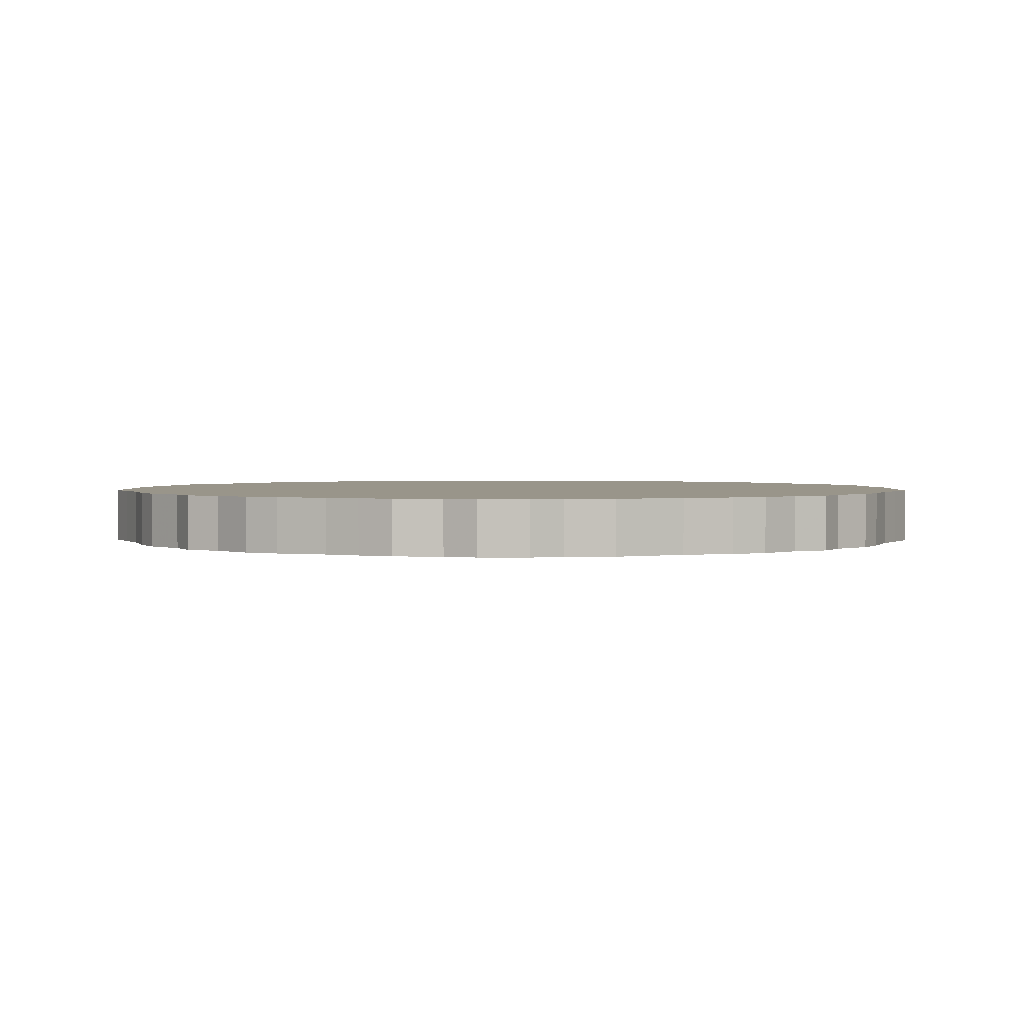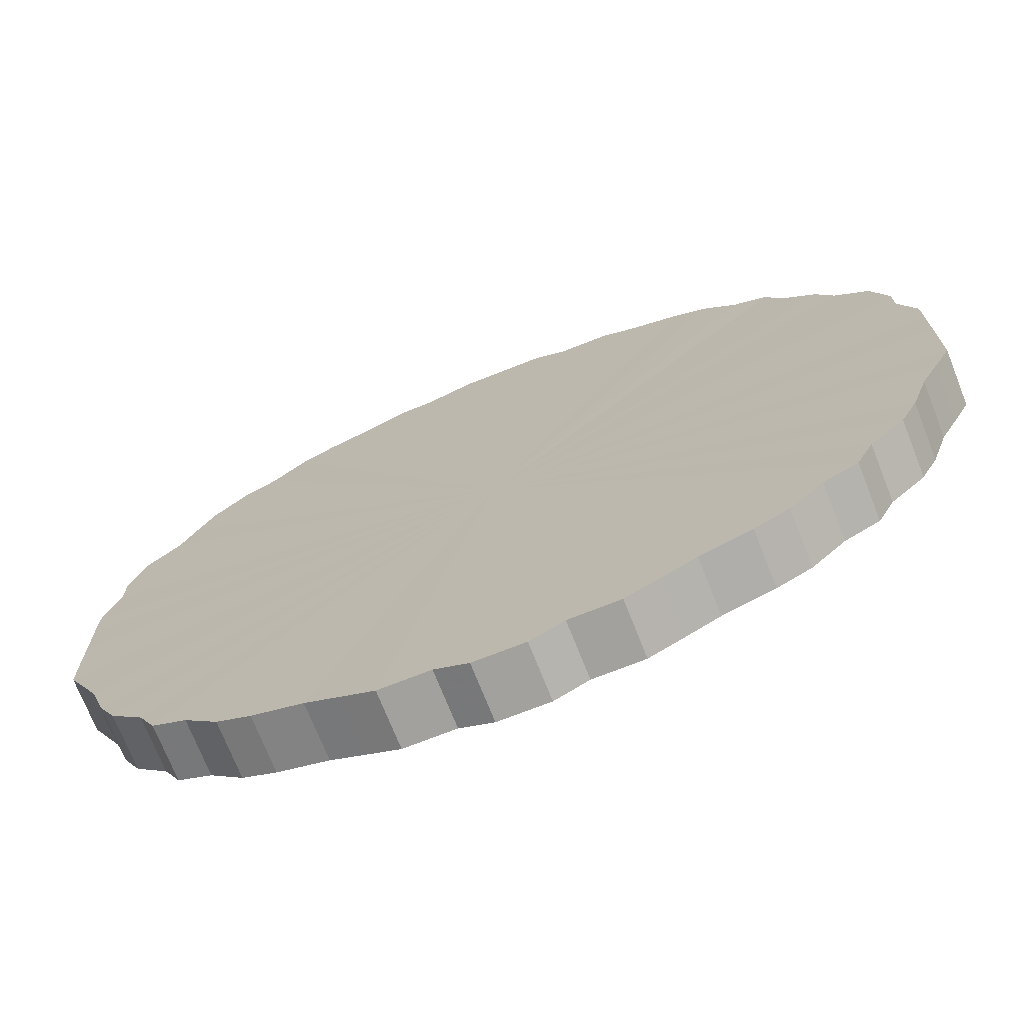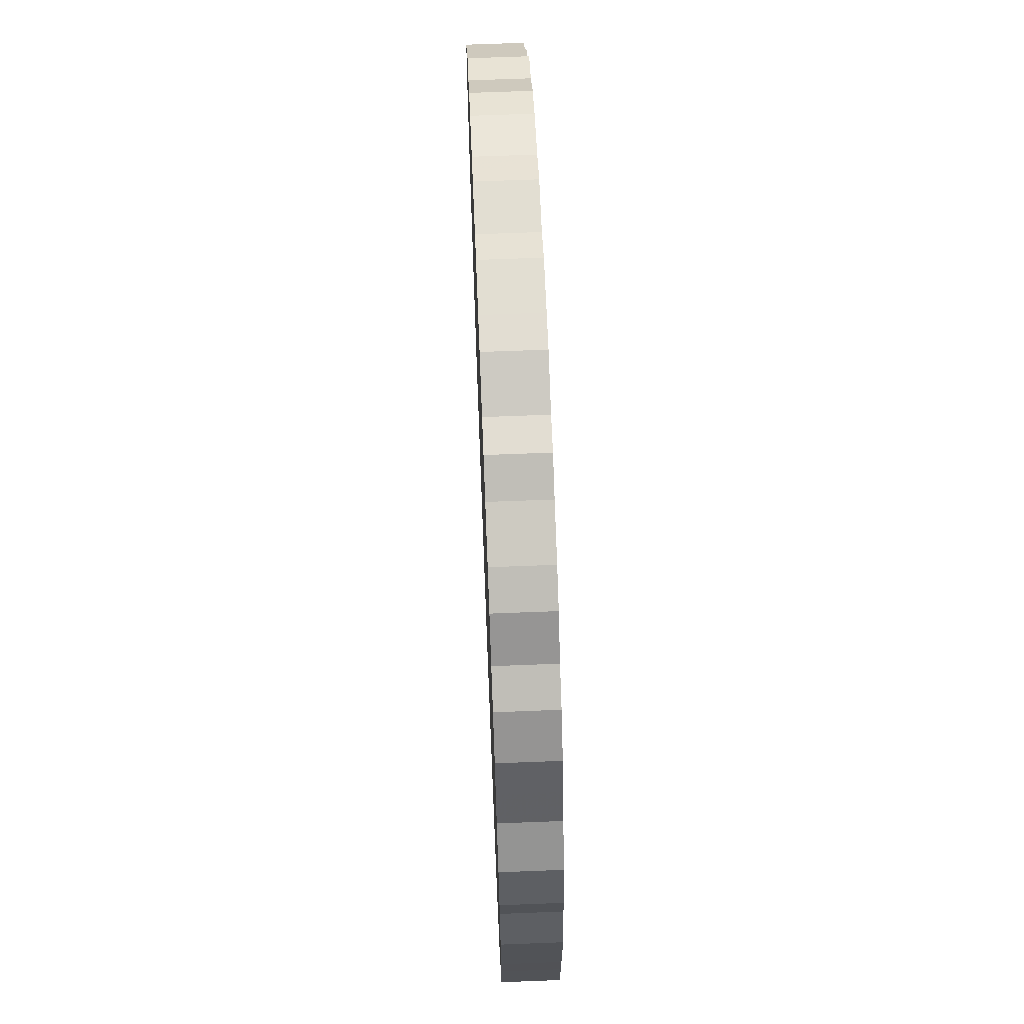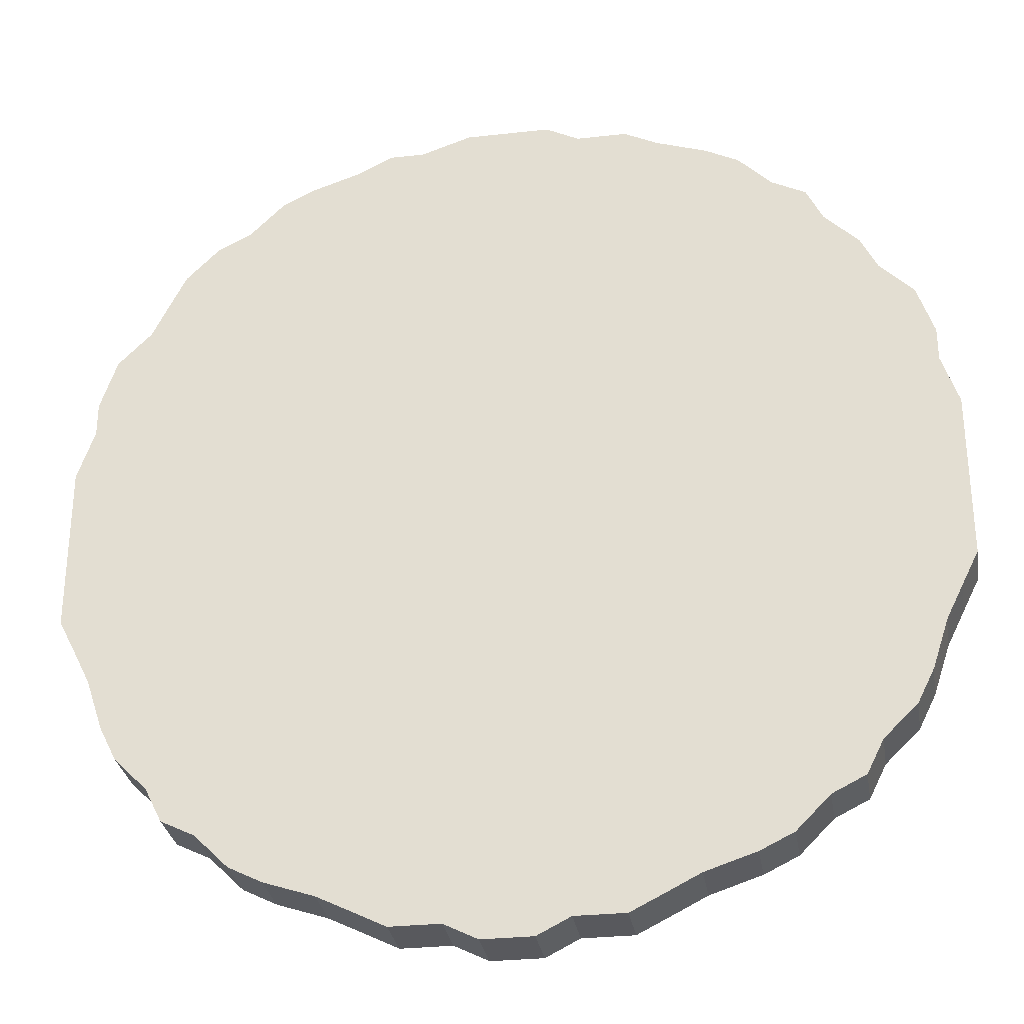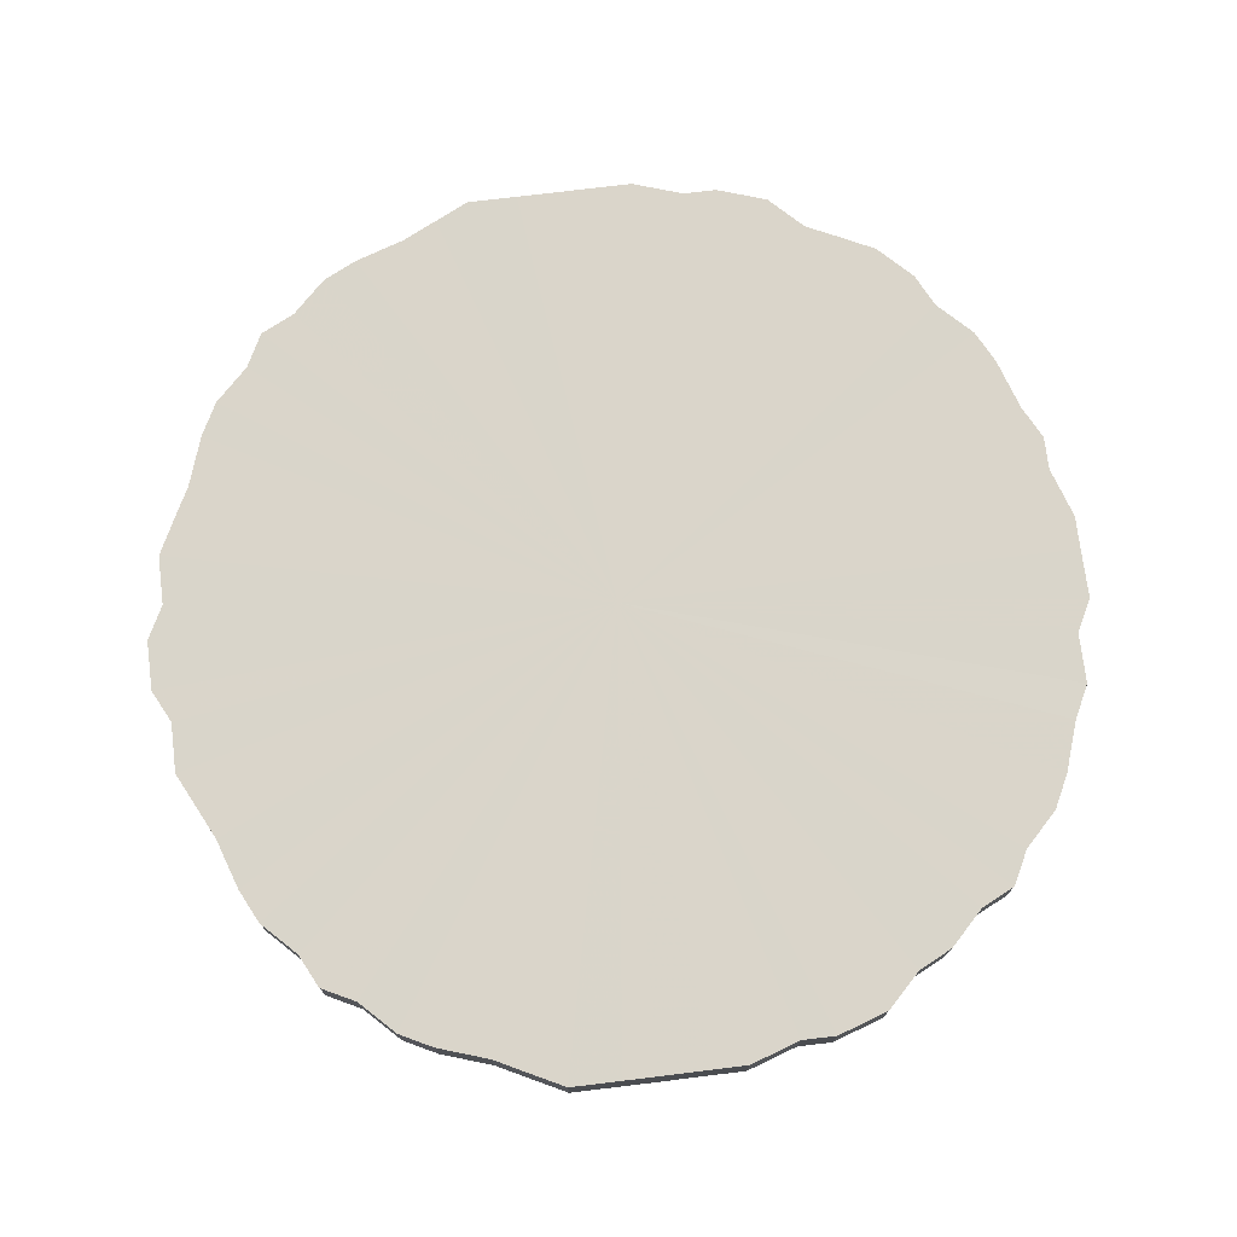
<metadata>
{"format":"obj","ext":"obj","renderer":"f3d","projection":"perspective","resolution":1024,"background":"white","views":[{"elev":2.0,"azim":1.0,"up":"+Z"},{"elev":-72.2,"azim":21.6,"up":"+Y"},{"elev":68.0,"azim":-92.3,"up":"+Y"},{"elev":-30.3,"azim":9.3,"up":"+Y"},{"elev":74.3,"azim":83.1,"up":"+Z"}]}
</metadata>
<code>
o 27091
v 2245 1884 23.03
v 2245 1884 23.03
v 2245 1884 22.99
v 2245 1884 23.03
v 2245 1884 22.99
v 2245 1884 23.03
v 2245 1884 22.99
v 2245 1884 23.03
v 2245 1884 22.99
v 2245 1884 23.03
v 2245 1884 22.99
v 2245 1884 23.03
v 2245 1884 22.99
v 2245 1884 23.03
v 2245 1884 22.99
v 2245 1884 23.03
v 2245 1884 22.99
v 2244 1884 23.03
v 2244 1884 22.99
v 2245 1884 23.03
v 2245 1884 22.99
v 2244 1884 23.03
v 2244 1884 22.99
v 2245 1884 23.03
v 2245 1884 22.99
v 2244 1884 23.03
v 2244 1884 22.99
v 2245 1884 23.03
v 2245 1884 22.99
v 2244 1884 23.03
v 2244 1884 22.99
v 2245 1884 23.03
v 2245 1884 22.99
v 2244 1884 23.03
v 2244 1884 22.99
v 2245 1884 23.03
v 2245 1884 22.99
v 2244 1884 23.03
v 2244 1884 22.99
v 2245 1883 23.03
v 2245 1884 22.99
v 2244 1884 23.03
v 2244 1884 22.99
v 2245 1883 23.03
v 2245 1883 22.99
v 2244 1883 23.03
v 2244 1883 22.99
v 2245 1883 23.03
v 2245 1883 22.99
v 2244 1883 23.03
v 2244 1883 22.99
v 2245 1883 23.03
v 2245 1883 22.99
v 2244 1883 23.03
v 2244 1883 22.99
v 2245 1883 23.03
v 2245 1883 22.99
v 2244 1883 23.03
v 2244 1883 22.99
v 2245 1883 23.03
v 2245 1883 22.99
v 2244 1883 23.03
v 2244 1883 22.99
v 2245 1883 23.03
v 2245 1883 22.99
v 2244 1883 23.03
v 2244 1883 22.99
v 2245 1883 23.03
v 2245 1883 22.99
v 2244 1883 23.03
v 2244 1883 22.99
v 2245 1883 23.03
v 2245 1883 22.99
v 2244 1883 23.03
v 2244 1883 22.99
v 2245 1883 23.03
v 2245 1883 22.99
v 2244 1883 23.03
v 2244 1883 22.99
v 2245 1883 23.03
v 2245 1883 22.99
v 2244 1883 23.03
v 2244 1883 22.99
v 2245 1883 23.03
v 2245 1883 22.99
v 2244 1883 23.03
v 2244 1883 22.99
v 2245 1883 23.03
v 2245 1883 22.99
v 2244 1883 23.03
v 2244 1883 22.99
v 2245 1883 23.03
v 2245 1883 22.99
v 2244 1883 23.03
v 2244 1883 22.99
v 2245 1883 23.03
v 2245 1883 22.99
v 2244 1883 23.03
v 2244 1883 22.99
v 2245 1883 23.03
v 2245 1883 22.99
v 2244 1883 23.03
v 2244 1883 22.99
v 2245 1883 23.03
v 2245 1883 22.99
v 2244 1883 23.03
v 2244 1883 22.99
v 2245 1883 23.03
v 2245 1883 22.99
v 2244 1883 23.03
v 2244 1883 22.99
v 2245 1883 23.03
v 2245 1883 22.99
v 2244 1883 23.03
v 2244 1883 22.99
v 2245 1883 23.03
v 2245 1883 22.99
v 2244 1883 23.03
v 2244 1883 22.99
v 2245 1883 23.03
v 2245 1883 22.99
v 2245 1883 23.03
v 2245 1883 22.99
v 2245 1883 23.03
v 2245 1883 22.99
v 2245 1883 23.03
v 2245 1883 22.99
v 2245 1883 23.03
v 2245 1883 22.99
v 2245 1883 23.03
v 2245 1883 22.99
v 2245 1883 23.03
v 2245 1883 22.99
v 2245 1883 22.99
v 2245 1884 22.99
v 2245 1884 23.03
v 2245 1884 22.99
v 2245 1884 23.03
v 2245 1884 22.99
v 2245 1884 22.99
v 2245 1884 23.03
v 2245 1884 22.99
v 2245 1884 23.03
v 2245 1884 23.03
v 2245 1884 22.99
v 2245 1884 22.99
v 2245 1884 23.03
v 2244 1884 22.99
v 2245 1884 23.03
v 2245 1884 23.03
v 2245 1884 22.99
v 2244 1884 22.99
v 2244 1884 23.03
v 2244 1884 22.99
v 2244 1884 23.03
v 2245 1884 23.03
v 2245 1884 22.99
v 2244 1884 22.99
v 2244 1884 23.03
v 2244 1884 22.99
v 2244 1884 23.03
v 2245 1884 23.03
v 2245 1884 22.99
v 2244 1884 22.99
v 2244 1884 23.03
v 2244 1884 22.99
v 2244 1884 23.03
v 2245 1884 23.03
v 2245 1884 22.99
v 2244 1883 22.99
v 2244 1884 23.03
v 2244 1883 22.99
v 2244 1883 23.03
v 2245 1884 23.03
v 2245 1884 22.99
v 2244 1883 22.99
v 2244 1883 23.03
v 2244 1883 22.99
v 2244 1883 23.03
v 2245 1884 23.03
v 2245 1884 22.99
v 2244 1883 22.99
v 2244 1883 23.03
v 2244 1883 22.99
v 2244 1883 23.03
v 2245 1884 23.03
v 2245 1884 22.99
v 2244 1883 22.99
v 2244 1883 23.03
v 2244 1883 22.99
v 2244 1883 23.03
v 2245 1883 23.03
v 2245 1883 22.99
v 2244 1883 22.99
v 2244 1883 23.03
v 2244 1883 22.99
v 2244 1883 23.03
v 2245 1883 23.03
v 2245 1883 22.99
v 2244 1883 22.99
v 2244 1883 23.03
v 2244 1883 22.99
v 2244 1883 23.03
v 2245 1883 23.03
v 2245 1883 22.99
v 2244 1883 22.99
v 2244 1883 23.03
v 2244 1883 22.99
v 2244 1883 23.03
v 2245 1883 23.03
v 2245 1883 22.99
v 2244 1883 22.99
v 2244 1883 23.03
v 2244 1883 22.99
v 2244 1883 23.03
v 2245 1883 23.03
v 2245 1883 22.99
v 2244 1883 22.99
v 2244 1883 23.03
v 2244 1883 22.99
v 2244 1883 23.03
v 2245 1883 23.03
v 2245 1883 22.99
v 2244 1883 22.99
v 2244 1883 23.03
v 2245 1883 22.99
v 2244 1883 23.03
v 2245 1883 23.03
v 2245 1883 22.99
v 2245 1883 22.99
v 2245 1883 23.03
v 2245 1883 22.99
v 2245 1883 23.03
v 2245 1883 23.03
v 2245 1883 22.99
v 2245 1883 22.99
v 2245 1883 23.03
v 2245 1883 22.99
v 2245 1883 23.03
v 2245 1883 23.03
v 2245 1883 22.99
v 2245 1883 22.99
v 2245 1883 23.03
v 2245 1883 22.99
v 2245 1883 23.03
v 2245 1883 23.03
v 2245 1883 22.99
v 2245 1883 22.99
v 2245 1883 23.03
v 2245 1883 22.99
v 2245 1883 23.03
v 2245 1883 23.03
v 2245 1883 22.99
v 2245 1883 22.99
v 2245 1883 23.03
v 2245 1883 22.99
v 2245 1883 23.03
v 2245 1883 23.03
v 2245 1883 22.99
v 2245 1883 22.99
v 2245 1883 23.03
v 2245 1883 22.99
v 2245 1883 23.03
v 2245 1883 23.03
v 2245 1883 22.99
v 2245 1883 22.99
v 2245 1883 23.03
v 2245 1883 23.03
v 2245 1883 23.03
v 2245 1884 23.03
v 2245 1884 23.03
v 2245 1884 23.03
v 2245 1884 23.03
v 2245 1884 23.03
v 2245 1884 23.03
v 2245 1884 23.03
v 2245 1884 23.03
v 2245 1884 23.03
v 2244 1884 23.03
v 2245 1884 23.03
v 2244 1884 23.03
v 2245 1884 23.03
v 2244 1884 23.03
v 2245 1884 23.03
v 2244 1884 23.03
v 2245 1884 23.03
v 2244 1884 23.03
v 2245 1884 23.03
v 2244 1884 23.03
v 2245 1883 23.03
v 2244 1884 23.03
v 2245 1883 23.03
v 2244 1883 23.03
v 2245 1883 23.03
v 2244 1883 23.03
v 2245 1883 23.03
v 2244 1883 23.03
v 2245 1883 23.03
v 2244 1883 23.03
v 2245 1883 23.03
v 2244 1883 23.03
v 2245 1883 23.03
v 2244 1883 23.03
v 2245 1883 23.03
v 2244 1883 23.03
v 2245 1883 23.03
v 2244 1883 23.03
v 2245 1883 23.03
v 2244 1883 23.03
v 2245 1883 23.03
v 2244 1883 23.03
v 2245 1883 23.03
v 2244 1883 23.03
v 2245 1883 23.03
v 2244 1883 23.03
v 2245 1883 23.03
v 2244 1883 23.03
v 2245 1883 23.03
v 2244 1883 23.03
v 2245 1883 23.03
v 2244 1883 23.03
v 2245 1883 23.03
v 2244 1883 23.03
v 2245 1883 23.03
v 2244 1883 23.03
v 2245 1883 23.03
v 2244 1883 23.03
v 2245 1883 23.03
v 2244 1883 23.03
v 2245 1883 23.03
v 2245 1883 23.03
v 2245 1883 23.03
v 2245 1883 23.03
v 2245 1883 23.03
v 2245 1883 23.03
v 2245 1883 23.03
v 2245 1883 22.99
v 2245 1884 22.99
v 2245 1884 22.99
v 2245 1884 22.99
v 2245 1884 22.99
v 2245 1884 22.99
v 2245 1884 22.99
v 2245 1884 22.99
v 2245 1884 22.99
v 2244 1884 22.99
v 2245 1884 22.99
v 2244 1884 22.99
v 2245 1884 22.99
v 2244 1884 22.99
v 2245 1884 22.99
v 2244 1884 22.99
v 2245 1884 22.99
v 2244 1884 22.99
v 2245 1884 22.99
v 2244 1884 22.99
v 2245 1884 22.99
v 2244 1884 22.99
v 2245 1883 22.99
v 2244 1883 22.99
v 2245 1883 22.99
v 2244 1883 22.99
v 2245 1883 22.99
v 2244 1883 22.99
v 2245 1883 22.99
v 2244 1883 22.99
v 2245 1883 22.99
v 2244 1883 22.99
v 2245 1883 22.99
v 2244 1883 22.99
v 2245 1883 22.99
v 2244 1883 22.99
v 2245 1883 22.99
v 2244 1883 22.99
v 2245 1883 22.99
v 2244 1883 22.99
v 2245 1883 22.99
v 2244 1883 22.99
v 2245 1883 22.99
v 2244 1883 22.99
v 2245 1883 22.99
v 2244 1883 22.99
v 2245 1883 22.99
v 2244 1883 22.99
v 2245 1883 22.99
v 2244 1883 22.99
v 2245 1883 22.99
v 2244 1883 22.99
v 2245 1883 22.99
v 2244 1883 22.99
v 2245 1883 22.99
v 2244 1883 22.99
v 2245 1883 22.99
v 2244 1883 22.99
v 2245 1883 22.99
v 2244 1883 22.99
v 2245 1883 22.99
v 2245 1883 22.99
v 2245 1883 22.99
v 2245 1883 22.99
v 2245 1883 22.99
v 2245 1883 22.99
v 2245 1883 22.99
v 2245 1883 22.99
f 1 2 3
f 2 4 5
f 6 1 7
f 4 8 9
f 10 6 11
f 8 12 13
f 14 10 15
f 12 16 17
f 18 14 19
f 16 20 21
f 22 18 23
f 20 24 25
f 26 22 27
f 24 28 29
f 30 26 31
f 28 32 33
f 34 30 35
f 32 36 37
f 38 34 39
f 36 40 41
f 42 38 43
f 40 44 45
f 46 42 47
f 44 48 49
f 50 46 51
f 48 52 53
f 54 50 55
f 52 56 57
f 58 54 59
f 56 60 61
f 62 58 63
f 60 64 65
f 66 62 67
f 64 68 69
f 70 66 71
f 68 72 73
f 74 70 75
f 72 76 77
f 78 74 79
f 76 80 81
f 82 78 83
f 80 84 85
f 86 82 87
f 84 88 89
f 90 86 91
f 88 92 93
f 94 90 95
f 92 96 97
f 98 94 99
f 96 100 101
f 102 98 103
f 100 104 105
f 106 102 107
f 104 108 109
f 110 106 111
f 108 112 113
f 114 110 115
f 112 116 117
f 118 114 119
f 116 120 121
f 122 118 123
f 120 124 125
f 126 122 127
f 124 128 129
f 130 126 131
f 128 132 133
f 132 130 134
f 135 136 137
f 137 138 139
f 140 141 135
f 142 143 140
f 139 144 145
f 146 147 142
f 148 149 146
f 145 150 151
f 152 153 148
f 154 155 152
f 151 156 157
f 158 159 154
f 160 161 158
f 157 162 163
f 164 165 160
f 166 167 164
f 163 168 169
f 170 171 166
f 172 173 170
f 169 174 175
f 176 177 172
f 178 179 176
f 175 180 181
f 182 183 178
f 184 185 182
f 181 186 187
f 188 189 184
f 190 191 188
f 187 192 193
f 194 195 190
f 196 197 194
f 193 198 199
f 200 201 196
f 202 203 200
f 199 204 205
f 206 207 202
f 208 209 206
f 205 210 211
f 212 213 208
f 214 215 212
f 211 216 217
f 218 219 214
f 220 221 218
f 217 222 223
f 224 225 220
f 226 227 224
f 223 228 229
f 230 231 226
f 232 233 230
f 229 234 235
f 236 237 232
f 238 239 236
f 235 240 241
f 242 243 238
f 244 245 242
f 241 246 247
f 248 249 244
f 250 251 248
f 247 252 253
f 254 255 250
f 256 257 254
f 253 258 259
f 260 261 256
f 262 263 260
f 259 264 265
f 266 267 262
f 265 268 266
f 269 270 271
f 269 272 270
f 269 271 273
f 269 274 272
f 269 273 275
f 269 276 274
f 269 275 277
f 269 278 276
f 269 277 279
f 269 280 278
f 269 279 281
f 269 282 280
f 269 281 283
f 269 284 282
f 269 283 285
f 269 286 284
f 269 285 287
f 269 288 286
f 269 287 289
f 269 290 288
f 269 289 291
f 269 292 290
f 269 291 293
f 269 294 292
f 269 293 295
f 269 296 294
f 269 295 297
f 269 298 296
f 269 297 299
f 269 300 298
f 269 299 301
f 269 302 300
f 269 301 303
f 269 304 302
f 269 303 305
f 269 306 304
f 269 305 307
f 269 308 306
f 269 307 309
f 269 310 308
f 269 309 311
f 269 312 310
f 269 311 313
f 269 314 312
f 269 313 315
f 269 316 314
f 269 315 317
f 269 318 316
f 269 317 319
f 269 320 318
f 269 319 321
f 269 322 320
f 269 321 323
f 269 324 322
f 269 323 325
f 269 326 324
f 269 325 327
f 269 328 326
f 269 327 329
f 269 330 328
f 269 329 331
f 269 332 330
f 269 331 333
f 269 334 332
f 269 333 335
f 269 336 334
f 269 335 336
f 337 338 339
f 337 340 338
f 337 339 341
f 337 342 340
f 337 341 343
f 337 344 342
f 337 343 345
f 337 346 344
f 337 345 347
f 337 348 346
f 337 347 349
f 337 350 348
f 337 349 351
f 337 352 350
f 337 351 353
f 337 354 352
f 337 353 355
f 337 356 354
f 337 355 357
f 337 358 356
f 337 357 359
f 337 360 358
f 337 359 361
f 337 362 360
f 337 361 363
f 337 364 362
f 337 363 365
f 337 366 364
f 337 365 367
f 337 368 366
f 337 367 369
f 337 370 368
f 337 369 371
f 337 372 370
f 337 371 373
f 337 374 372
f 337 373 375
f 337 376 374
f 337 375 377
f 337 378 376
f 337 377 379
f 337 380 378
f 337 379 381
f 337 382 380
f 337 381 383
f 337 384 382
f 337 383 385
f 337 386 384
f 337 385 387
f 337 388 386
f 337 387 389
f 337 390 388
f 337 389 391
f 337 392 390
f 337 391 393
f 337 394 392
f 337 393 395
f 337 396 394
f 337 395 397
f 337 398 396
f 337 397 399
f 337 400 398
f 337 399 401
f 337 402 400
f 337 401 403
f 337 404 402
f 337 403 404

</code>
